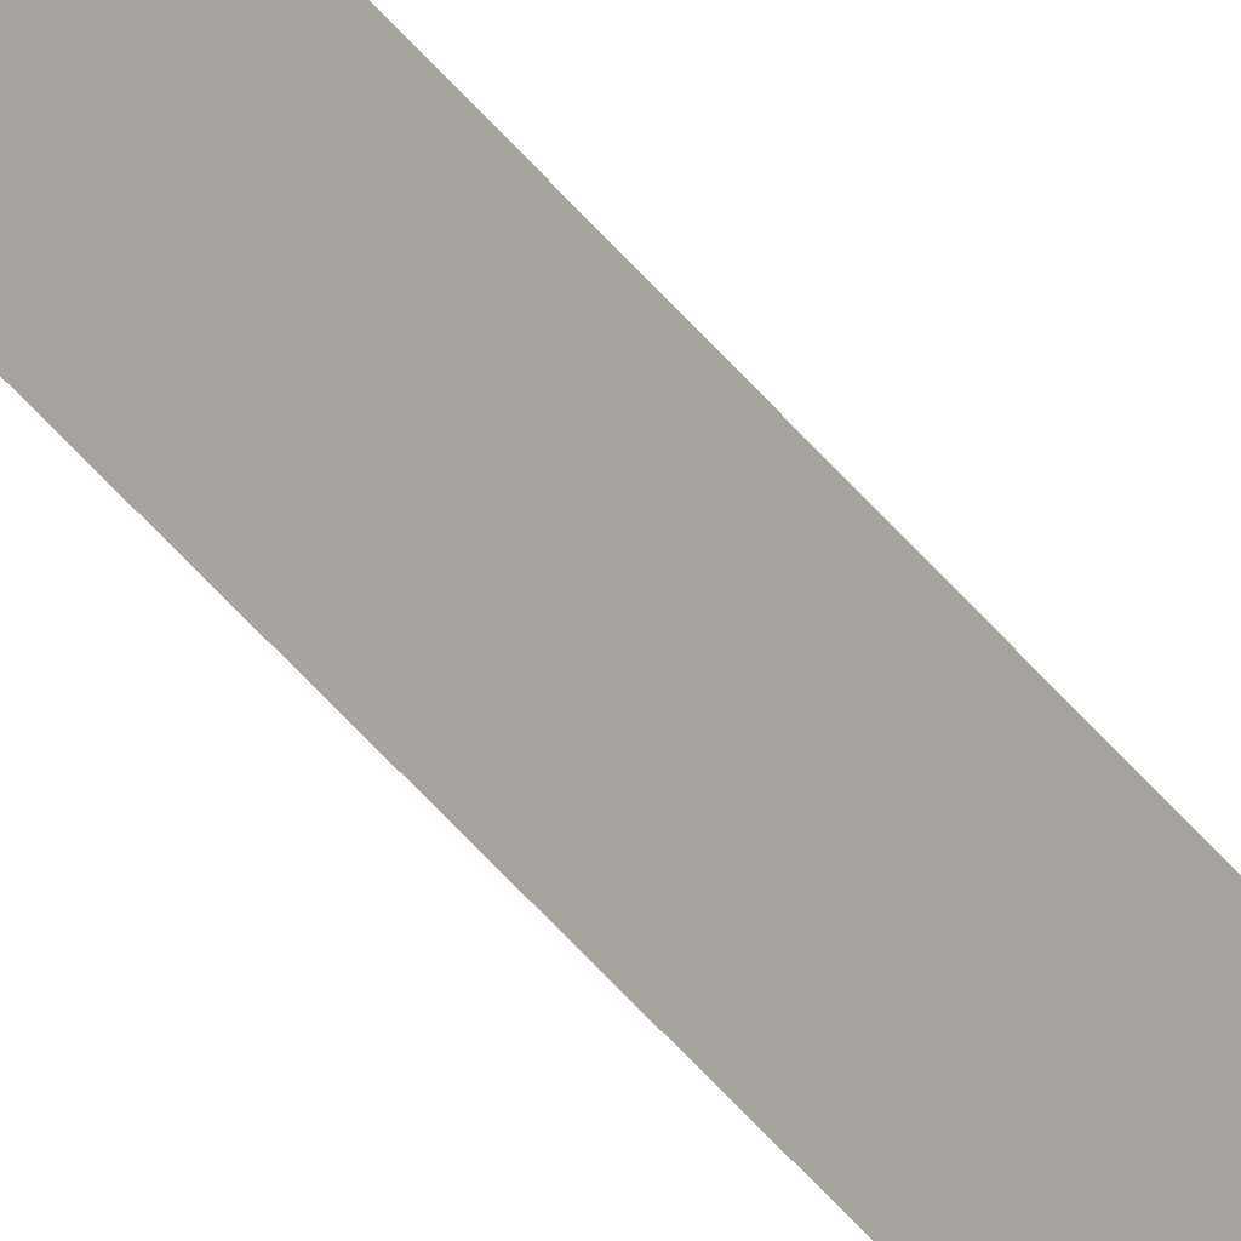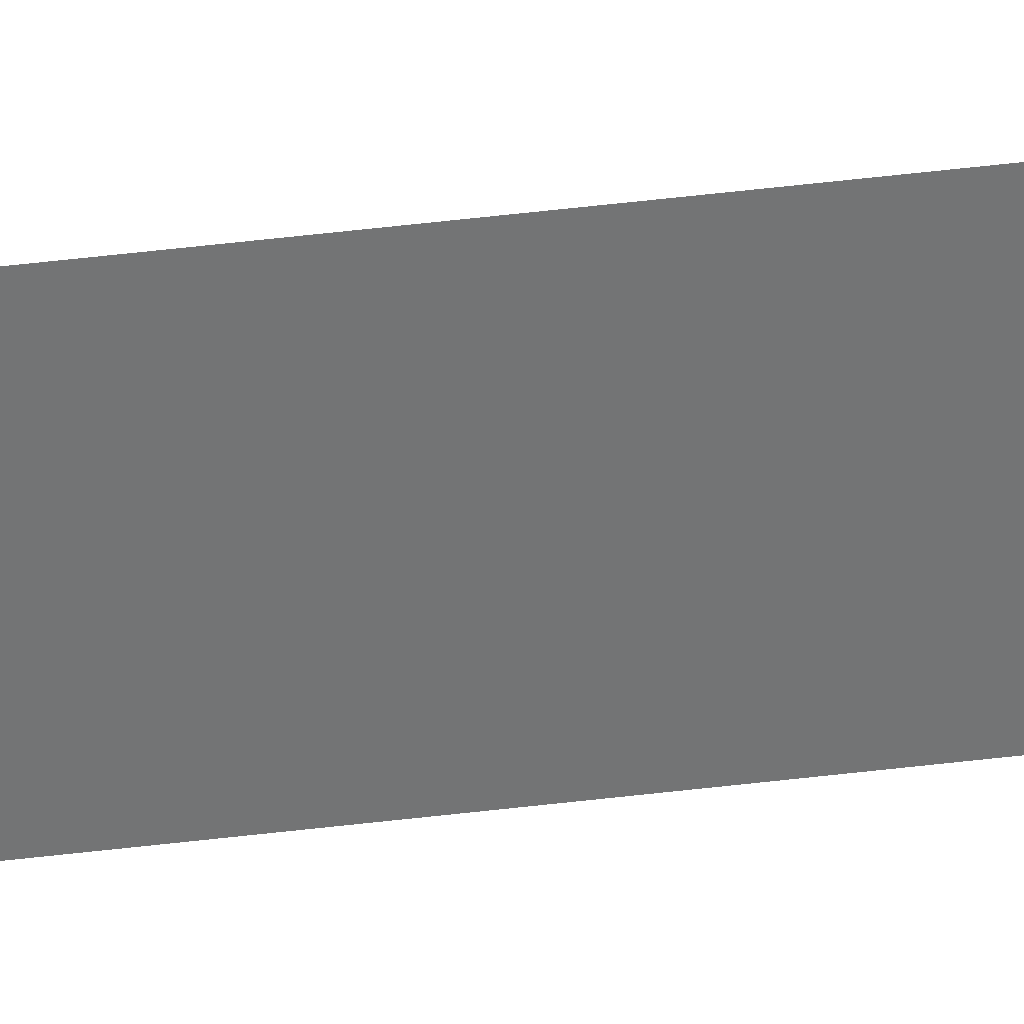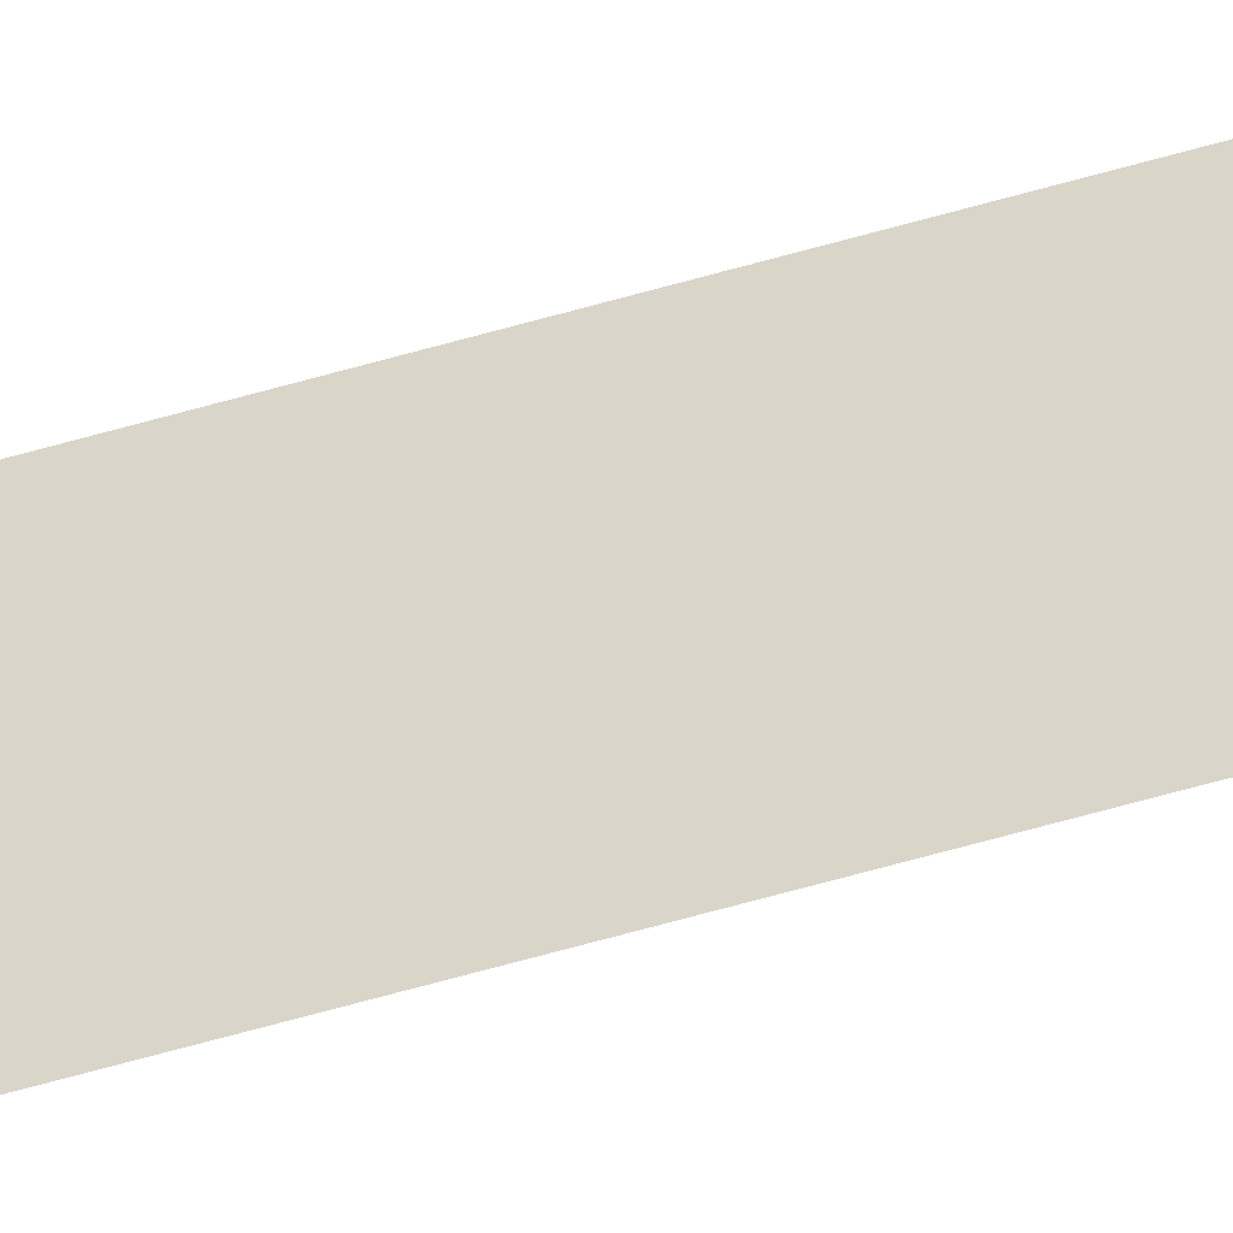
<metadata>
{"format":"obj","ext":"obj","renderer":"f3d","projection":"perspective","resolution":1024,"background":"white","views":[{"elev":-32.2,"azim":-151.9,"up":"+Z"},{"elev":34.4,"azim":-100.3,"up":"+Z"},{"elev":-42.7,"azim":110.9,"up":"+Z"}]}
</metadata>
<code>
v 13.79 30.75 46.43
v 13.79 31.75 46.43
v 13.79 30.75 46.41
v 13.79 31.75 46.41
v 13.79 30.75 46.41
v 13.79 31.75 46.41
v 13.79 30.75 46.43
v 13.79 31.75 46.43
f 1 2 3
f 3 2 4
f 5 6 7
f 7 6 8

</code>
